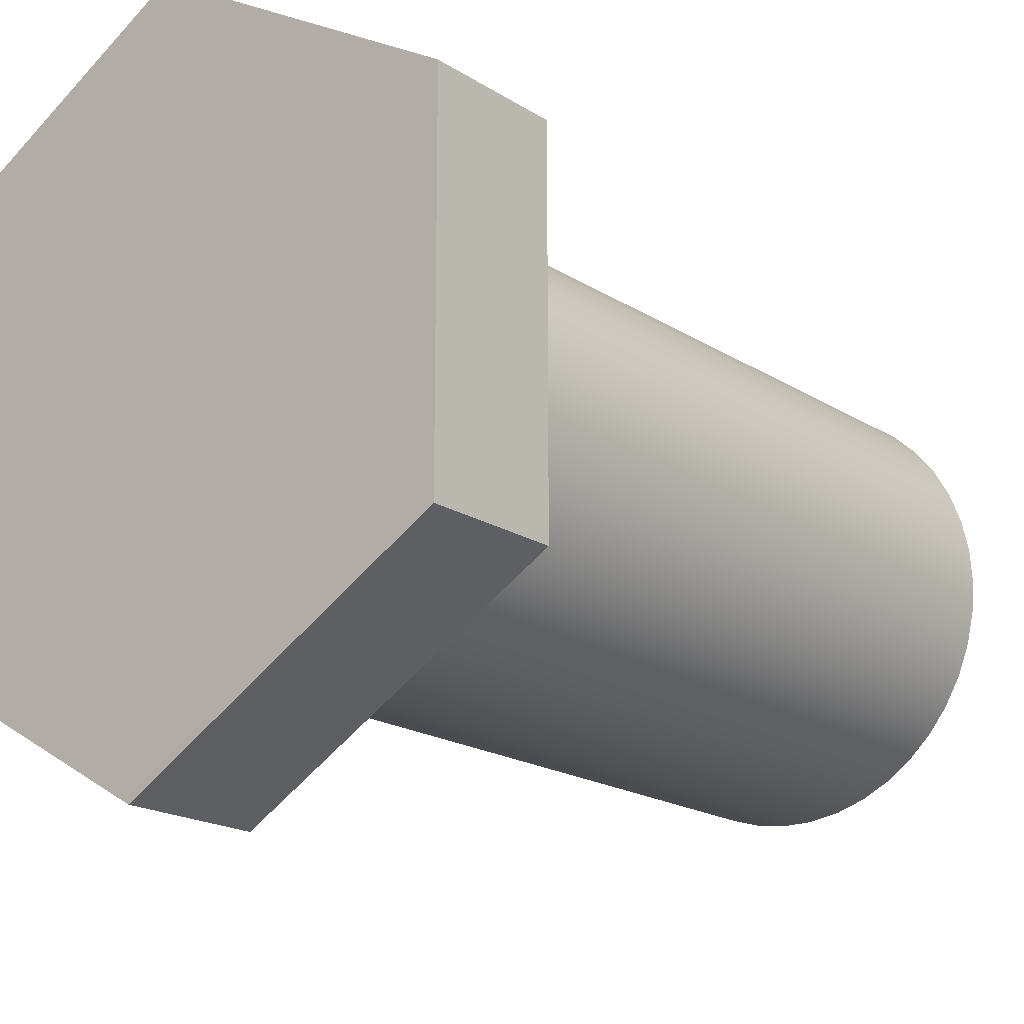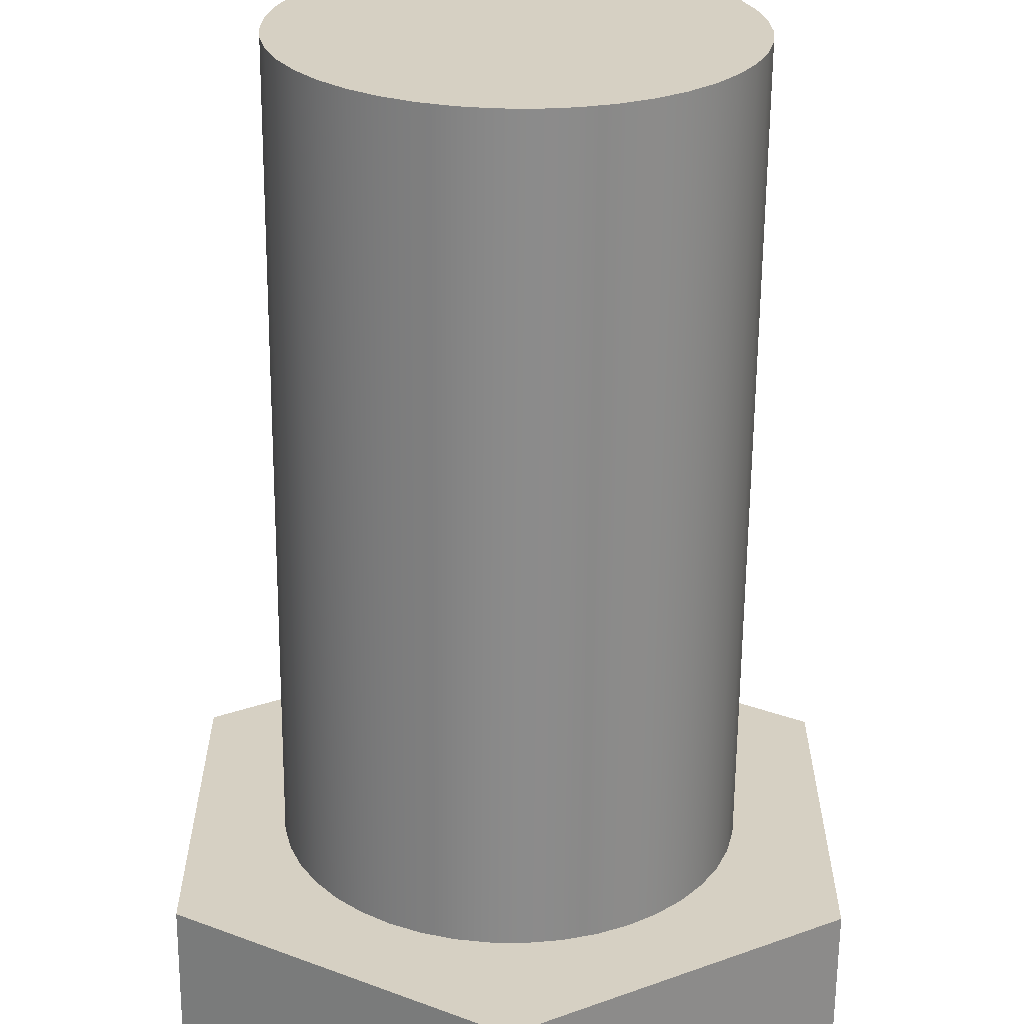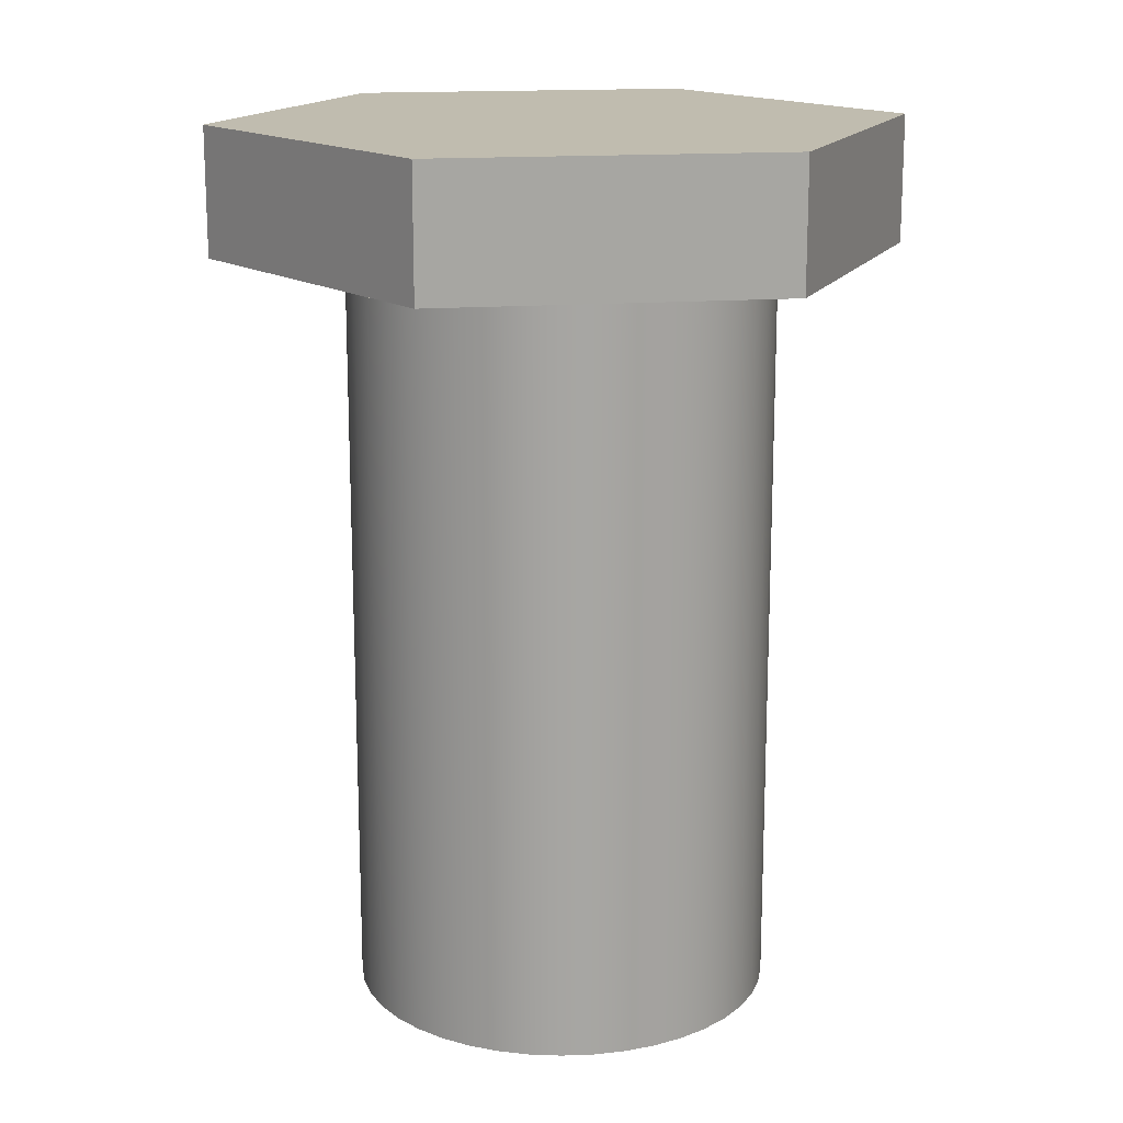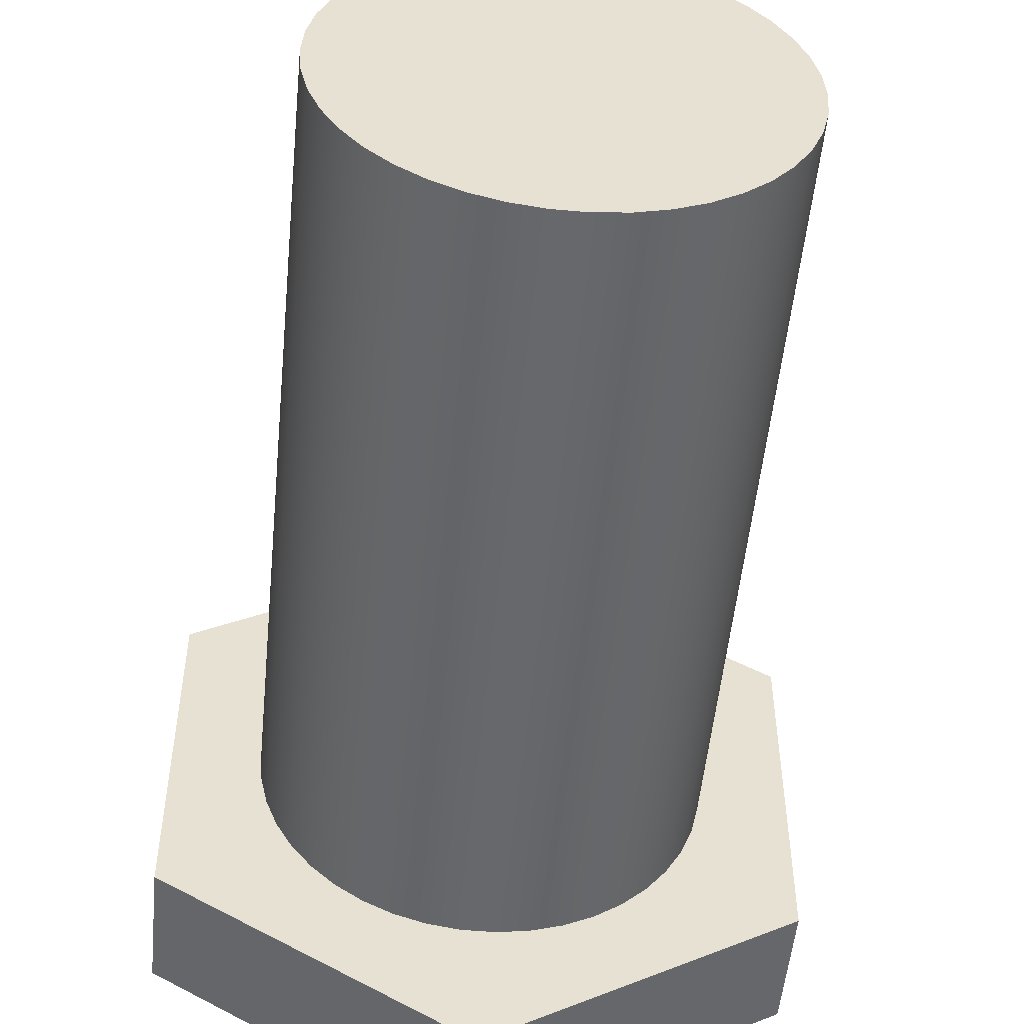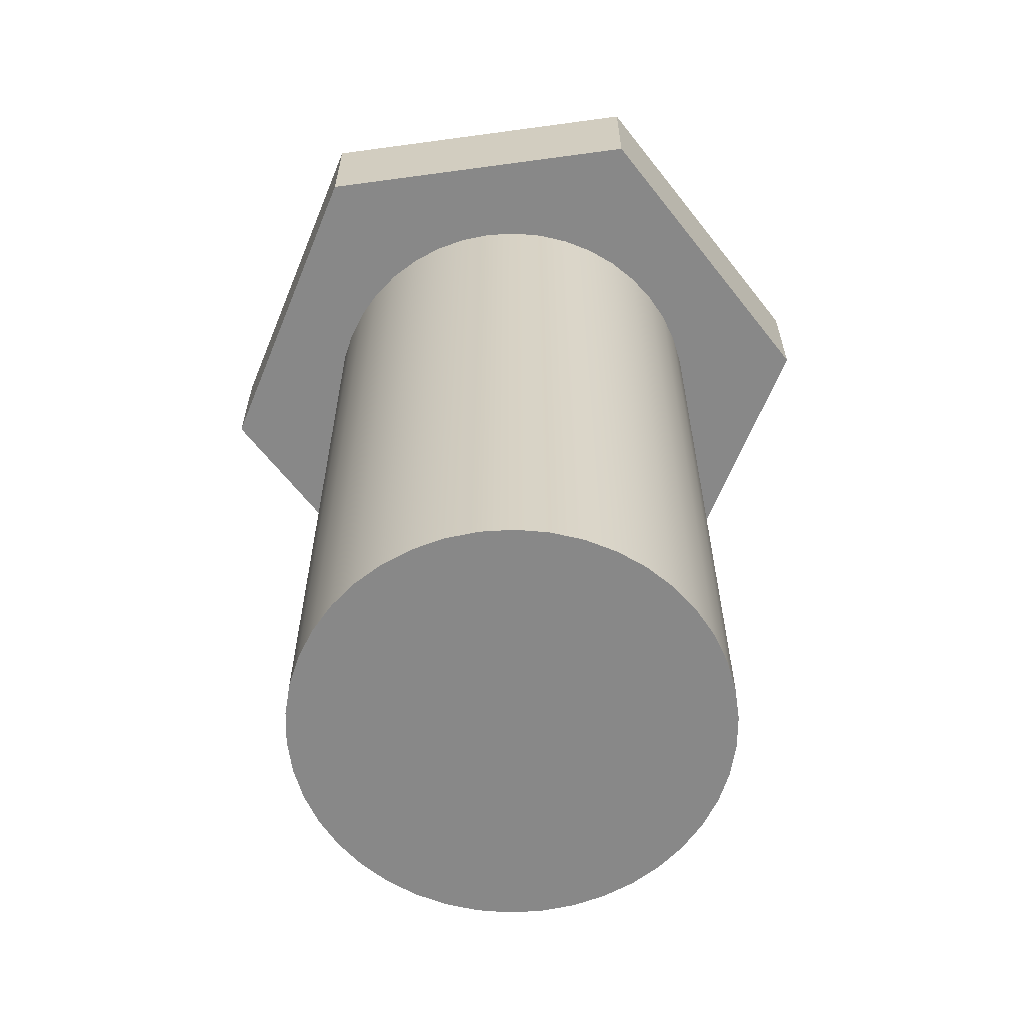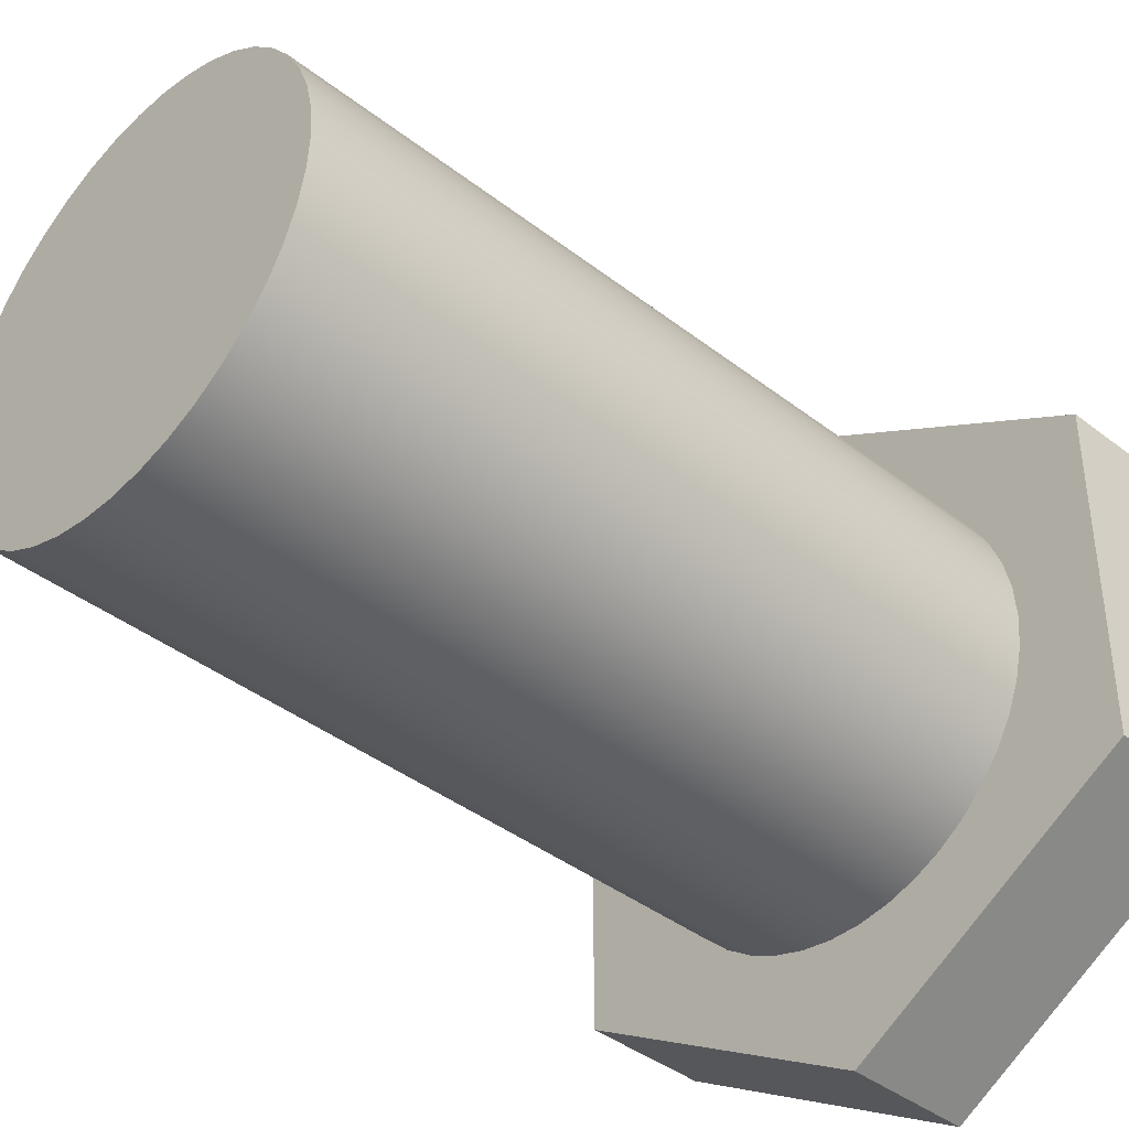
<metadata>
{"format":"obj","ext":"obj","renderer":"f3d","projection":"perspective","resolution":1024,"background":"white","views":[{"elev":-18.5,"azim":39.5,"up":"+Y"},{"elev":-63.6,"azim":179.5,"up":"+Y"},{"elev":16.3,"azim":141.5,"up":"+Z"},{"elev":-52.4,"azim":174.5,"up":"+Y"},{"elev":-62.7,"azim":157.9,"up":"+Z"},{"elev":-40.5,"azim":-133.5,"up":"+Y"}]}
</metadata>
<code>
v -0.7 -0.4041 1.8
v -5.551e-16 -0.8083 1.8
v -5.551e-16 -0.8083 2.1
v -0.7 -0.4041 2.1
v 2.22e-16 0.8083 1.8
v -0.7 0.4041 1.8
v -0.7 0.4041 2.1
v 2.22e-16 0.8083 2.1
v 0.7 -0.4041 1.8
v 0.7 0.4041 1.8
v 0.7 0.4041 2.1
v 0.7 -0.4041 2.1
v -0.5 -6.123e-17 0
v -0.4944 0.07452 0
v -0.4778 0.1474 0
v -0.4505 0.2169 0
v -0.4131 0.2817 0
v -0.3665 0.3401 0
v -0.3117 0.3909 0
v -0.25 0.433 0
v -0.1827 0.4654 0
v -0.1113 0.4875 0
v -0.03737 0.4986 0
v 0.03737 0.4986 0
v 0.1113 0.4875 0
v 0.1827 0.4654 0
v 0.25 0.433 0
v 0.3117 0.3909 0
v 0.3665 0.3401 0
v 0.4131 0.2817 0
v 0.4505 0.2169 0
v 0.4778 0.1474 0
v 0.4944 0.07452 0
v 0.5 0 0
v 0.4944 -0.07452 0
v 0.4778 -0.1474 0
v 0.4505 -0.2169 0
v 0.4131 -0.2817 0
v 0.3665 -0.3401 0
v 0.3117 -0.3909 0
v 0.25 -0.433 0
v 0.1827 -0.4654 0
v 0.1113 -0.4875 0
v 0.03737 -0.4986 0
v -0.03737 -0.4986 0
v -0.1113 -0.4875 0
v -0.1827 -0.4654 0
v -0.25 -0.433 0
v -0.3117 -0.3909 0
v -0.3665 -0.3401 0
v -0.4131 -0.2817 0
v -0.4505 -0.2169 0
v -0.4778 -0.1474 0
v -0.4944 -0.07452 0
v 0.7 -0.4041 2.1
v 0.7 0.4041 2.1
v 2.22e-16 0.8083 2.1
v -0.7 0.4041 2.1
v -0.7 -0.4041 2.1
v -5.551e-16 -0.8083 2.1
v -5.551e-16 -0.8083 1.8
v 0.7 -0.4041 1.8
v 0.7 -0.4041 2.1
v -5.551e-16 -0.8083 2.1
v 0.7 0.4041 1.8
v 2.22e-16 0.8083 1.8
v 2.22e-16 0.8083 2.1
v 0.7 0.4041 2.1
v 0.7 0.4041 1.8
v 0.7 -0.4041 1.8
v -5.551e-16 -0.8083 1.8
v -0.7 -0.4041 1.8
v -0.7 0.4041 1.8
v 2.22e-16 0.8083 1.8
v -0.5 -6.123e-17 1.8
v -0.4944 -0.07452 1.8
v -0.4778 -0.1474 1.8
v -0.4505 -0.2169 1.8
v -0.4131 -0.2817 1.8
v -0.3665 -0.3401 1.8
v -0.3117 -0.3909 1.8
v -0.25 -0.433 1.8
v -0.1827 -0.4654 1.8
v -0.1113 -0.4875 1.8
v -0.03737 -0.4986 1.8
v 0.03737 -0.4986 1.8
v 0.1113 -0.4875 1.8
v 0.1827 -0.4654 1.8
v 0.25 -0.433 1.8
v 0.3117 -0.3909 1.8
v 0.3665 -0.3401 1.8
v 0.4131 -0.2817 1.8
v 0.4505 -0.2169 1.8
v 0.4778 -0.1474 1.8
v 0.4944 -0.07452 1.8
v 0.5 0 1.8
v 0.4944 0.07452 1.8
v 0.4778 0.1474 1.8
v 0.4505 0.2169 1.8
v 0.4131 0.2817 1.8
v 0.3665 0.3401 1.8
v 0.3117 0.3909 1.8
v 0.25 0.433 1.8
v 0.1827 0.4654 1.8
v 0.1113 0.4875 1.8
v 0.03737 0.4986 1.8
v -0.03737 0.4986 1.8
v -0.1113 0.4875 1.8
v -0.1827 0.4654 1.8
v -0.25 0.433 1.8
v -0.3117 0.3909 1.8
v -0.3665 0.3401 1.8
v -0.4131 0.2817 1.8
v -0.4505 0.2169 1.8
v -0.4778 0.1474 1.8
v -0.4944 0.07452 1.8
v -0.7 0.4041 1.8
v -0.7 -0.4041 1.8
v -0.7 -0.4041 2.1
v -0.7 0.4041 2.1
v -0.5 -6.123e-17 1.8
v -0.4944 0.07452 1.8
v -0.4778 0.1474 1.8
v -0.4505 0.2169 1.8
v -0.4131 0.2817 1.8
v -0.3665 0.3401 1.8
v -0.3117 0.3909 1.8
v -0.25 0.433 1.8
v -0.1827 0.4654 1.8
v -0.1113 0.4875 1.8
v -0.03737 0.4986 1.8
v 0.03737 0.4986 1.8
v 0.1113 0.4875 1.8
v 0.1827 0.4654 1.8
v 0.25 0.433 1.8
v 0.3117 0.3909 1.8
v 0.3665 0.3401 1.8
v 0.4131 0.2817 1.8
v 0.4505 0.2169 1.8
v 0.4778 0.1474 1.8
v 0.4944 0.07452 1.8
v 0.5 0 1.8
v 0.4944 -0.07452 1.8
v 0.4778 -0.1474 1.8
v 0.4505 -0.2169 1.8
v 0.4131 -0.2817 1.8
v 0.3665 -0.3401 1.8
v 0.3117 -0.3909 1.8
v 0.25 -0.433 1.8
v 0.1827 -0.4654 1.8
v 0.1113 -0.4875 1.8
v 0.03737 -0.4986 1.8
v -0.03737 -0.4986 1.8
v -0.1113 -0.4875 1.8
v -0.1827 -0.4654 1.8
v -0.25 -0.433 1.8
v -0.3117 -0.3909 1.8
v -0.3665 -0.3401 1.8
v -0.4131 -0.2817 1.8
v -0.4505 -0.2169 1.8
v -0.4778 -0.1474 1.8
v -0.4944 -0.07452 1.8
v -0.5 -6.123e-17 0
v -0.4944 -0.07452 0
v -0.4778 -0.1474 0
v -0.4505 -0.2169 0
v -0.4131 -0.2817 0
v -0.3665 -0.3401 0
v -0.3117 -0.3909 0
v -0.25 -0.433 0
v -0.1827 -0.4654 0
v -0.1113 -0.4875 0
v -0.03737 -0.4986 0
v 0.03737 -0.4986 0
v 0.1113 -0.4875 0
v 0.1827 -0.4654 0
v 0.25 -0.433 0
v 0.3117 -0.3909 0
v 0.3665 -0.3401 0
v 0.4131 -0.2817 0
v 0.4505 -0.2169 0
v 0.4778 -0.1474 0
v 0.4944 -0.07452 0
v 0.5 0 0
v 0.4944 0.07452 0
v 0.4778 0.1474 0
v 0.4505 0.2169 0
v 0.4131 0.2817 0
v 0.3665 0.3401 0
v 0.3117 0.3909 0
v 0.25 0.433 0
v 0.1827 0.4654 0
v 0.1113 0.4875 0
v 0.03737 0.4986 0
v -0.03737 0.4986 0
v -0.1113 0.4875 0
v -0.1827 0.4654 0
v -0.25 0.433 0
v -0.3117 0.3909 0
v -0.3665 0.3401 0
v -0.4131 0.2817 0
v -0.4505 0.2169 0
v -0.4778 0.1474 0
v -0.4944 0.07452 0
v -0.5 -6.123e-17 0
v -0.5 -6.123e-17 1.8
f 1 2 4
f 4 2 3
f 5 6 8
f 8 6 7
f 9 10 12
f 12 10 11
f 14 33 13
f 13 33 34
f 13 34 54
f 54 34 35
f 54 35 53
f 53 35 36
f 53 36 52
f 52 36 37
f 52 37 51
f 51 37 38
f 51 38 50
f 50 38 39
f 50 39 49
f 49 39 40
f 49 40 48
f 48 40 41
f 48 41 47
f 47 41 42
f 47 42 46
f 46 42 43
f 46 43 45
f 45 43 44
f 33 14 32
f 32 14 15
f 32 15 31
f 31 15 16
f 31 16 30
f 30 16 17
f 30 17 29
f 29 17 18
f 29 18 28
f 28 18 19
f 28 19 27
f 27 19 20
f 27 20 26
f 26 20 21
f 26 21 25
f 25 21 22
f 25 22 24
f 24 22 23
f 56 57 55
f 55 57 60
f 60 57 58
f 60 58 59
f 61 62 64
f 64 62 63
f 65 66 68
f 68 66 67
f 70 96 69
f 69 96 97
f 69 97 98
f 71 89 70
f 70 89 90
f 70 90 91
f 72 82 71
f 71 82 83
f 71 83 84
f 73 75 72
f 72 75 76
f 72 76 77
f 74 110 73
f 73 110 111
f 73 111 112
f 69 103 74
f 74 103 104
f 74 104 105
f 77 78 72
f 72 78 79
f 72 79 80
f 80 81 72
f 72 81 82
f 84 85 71
f 71 85 86
f 71 86 87
f 87 88 71
f 71 88 89
f 91 92 70
f 70 92 93
f 70 93 94
f 94 95 70
f 70 95 96
f 98 99 69
f 69 99 100
f 69 100 101
f 101 102 69
f 69 102 103
f 105 106 74
f 74 106 107
f 74 107 108
f 108 109 74
f 74 109 110
f 112 113 73
f 73 113 114
f 73 114 115
f 115 116 73
f 73 116 75
f 117 118 120
f 120 118 119
f 122 204 121
f 121 204 205
f 206 163 162
f 162 163 164
f 162 164 165
f 122 123 204
f 204 123 203
f 203 123 124
f 203 124 202
f 202 124 125
f 202 125 201
f 201 125 126
f 201 126 200
f 200 126 127
f 200 127 199
f 199 127 128
f 199 128 198
f 198 128 129
f 198 129 197
f 197 129 130
f 197 130 196
f 196 130 131
f 196 131 195
f 195 131 132
f 195 132 194
f 194 132 133
f 194 133 193
f 193 133 134
f 193 134 192
f 192 134 135
f 192 135 191
f 191 135 136
f 191 136 190
f 190 136 137
f 190 137 189
f 189 137 138
f 189 138 188
f 188 138 139
f 188 139 187
f 187 139 140
f 187 140 186
f 186 140 141
f 186 141 185
f 185 141 142
f 185 142 184
f 184 142 143
f 184 143 183
f 183 143 144
f 183 144 182
f 182 144 145
f 182 145 181
f 181 145 146
f 181 146 180
f 180 146 147
f 180 147 179
f 179 147 148
f 179 148 178
f 178 148 149
f 178 149 177
f 177 149 150
f 177 150 176
f 176 150 151
f 176 151 175
f 175 151 152
f 175 152 174
f 174 152 153
f 174 153 173
f 173 153 154
f 173 154 172
f 172 154 155
f 172 155 171
f 171 155 156
f 171 156 170
f 170 156 157
f 170 157 169
f 169 157 158
f 169 158 168
f 168 158 159
f 168 159 167
f 167 159 160
f 167 160 166
f 166 160 161
f 166 161 165
f 165 161 162

</code>
